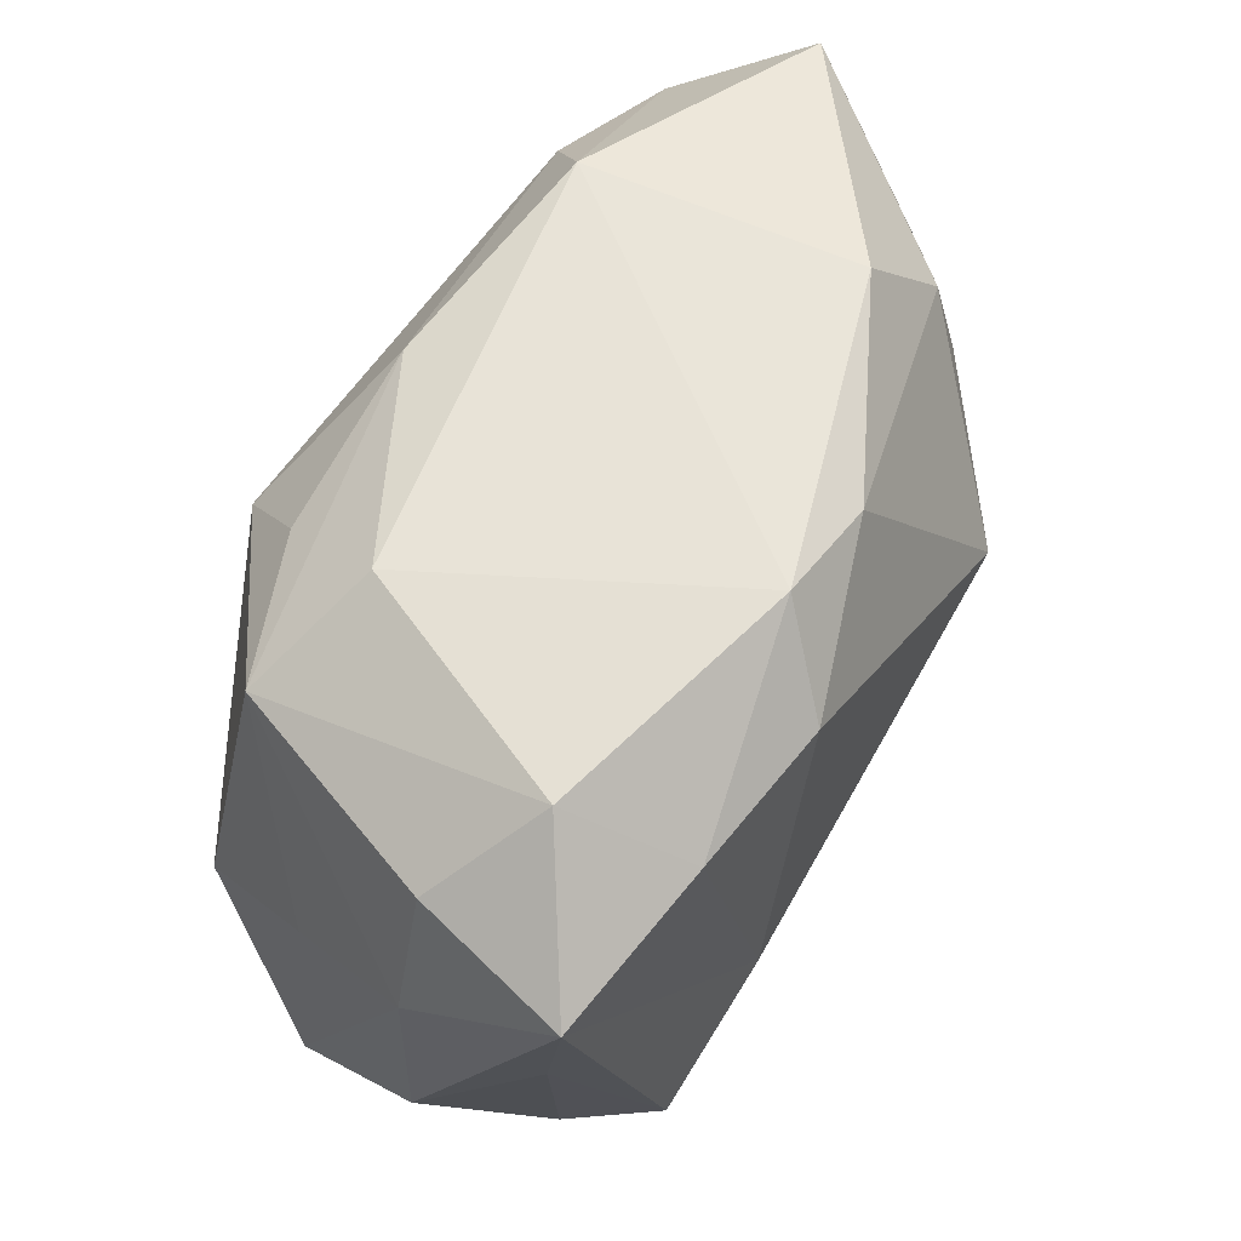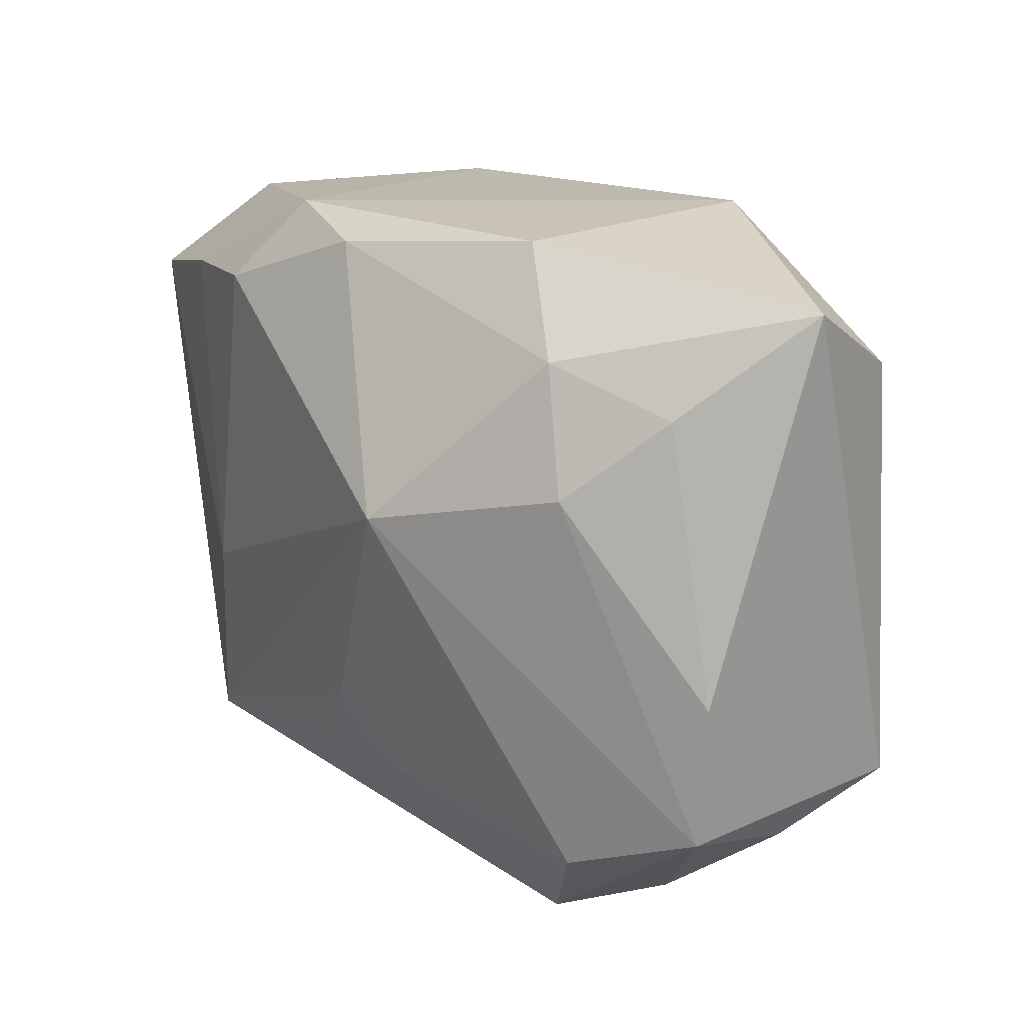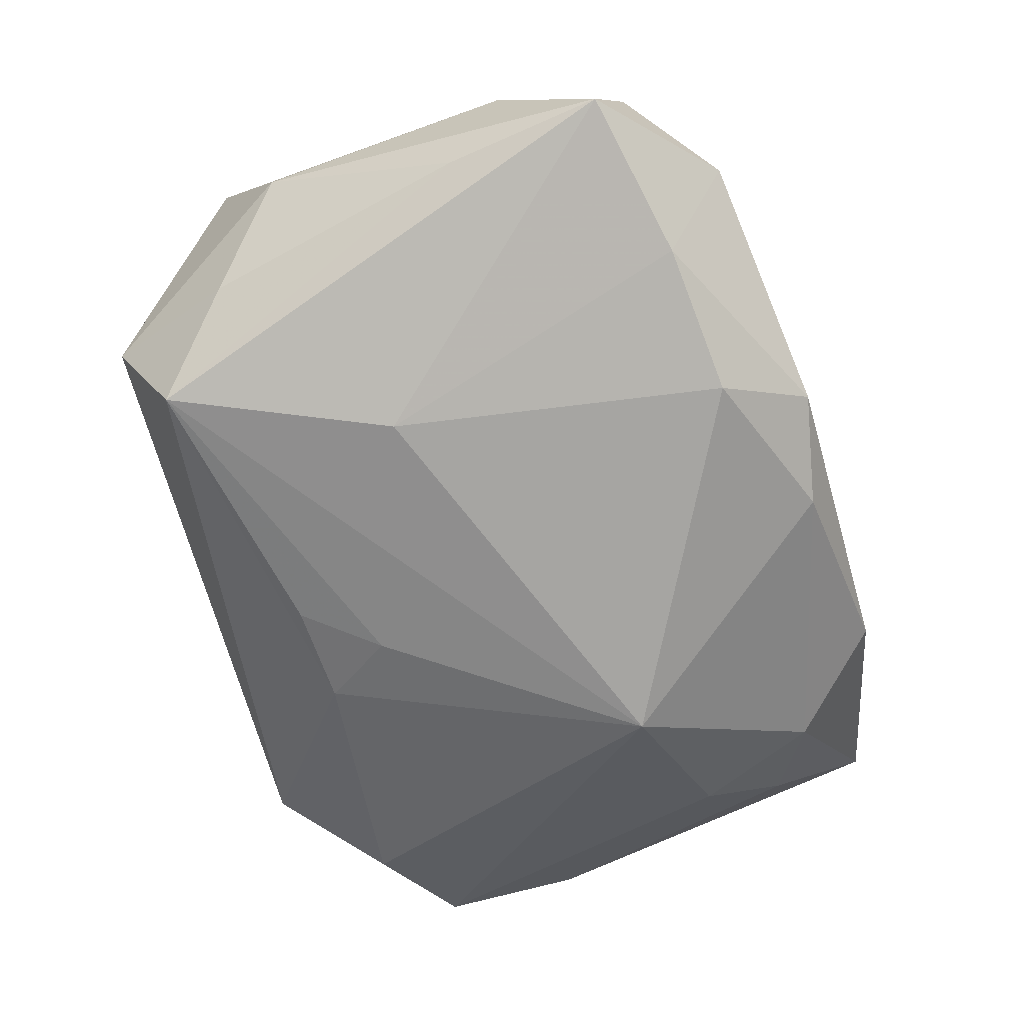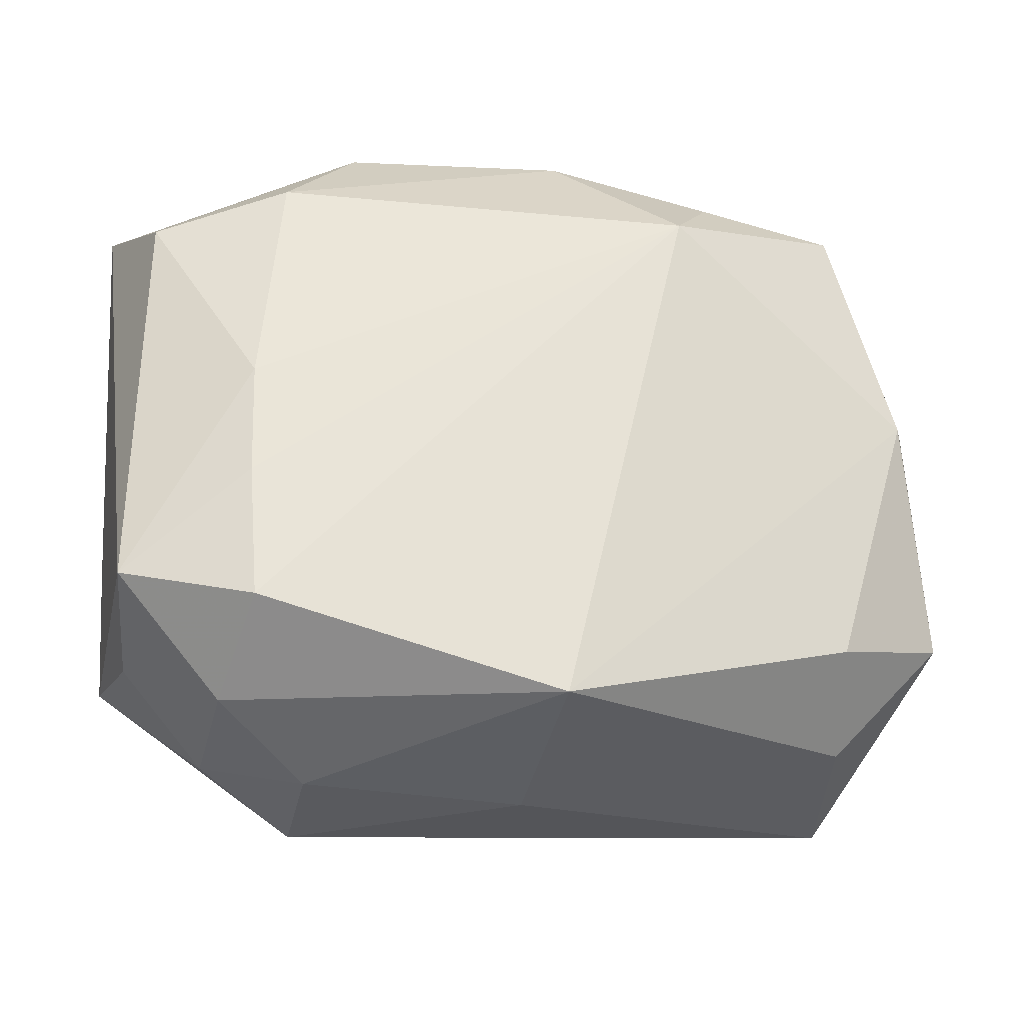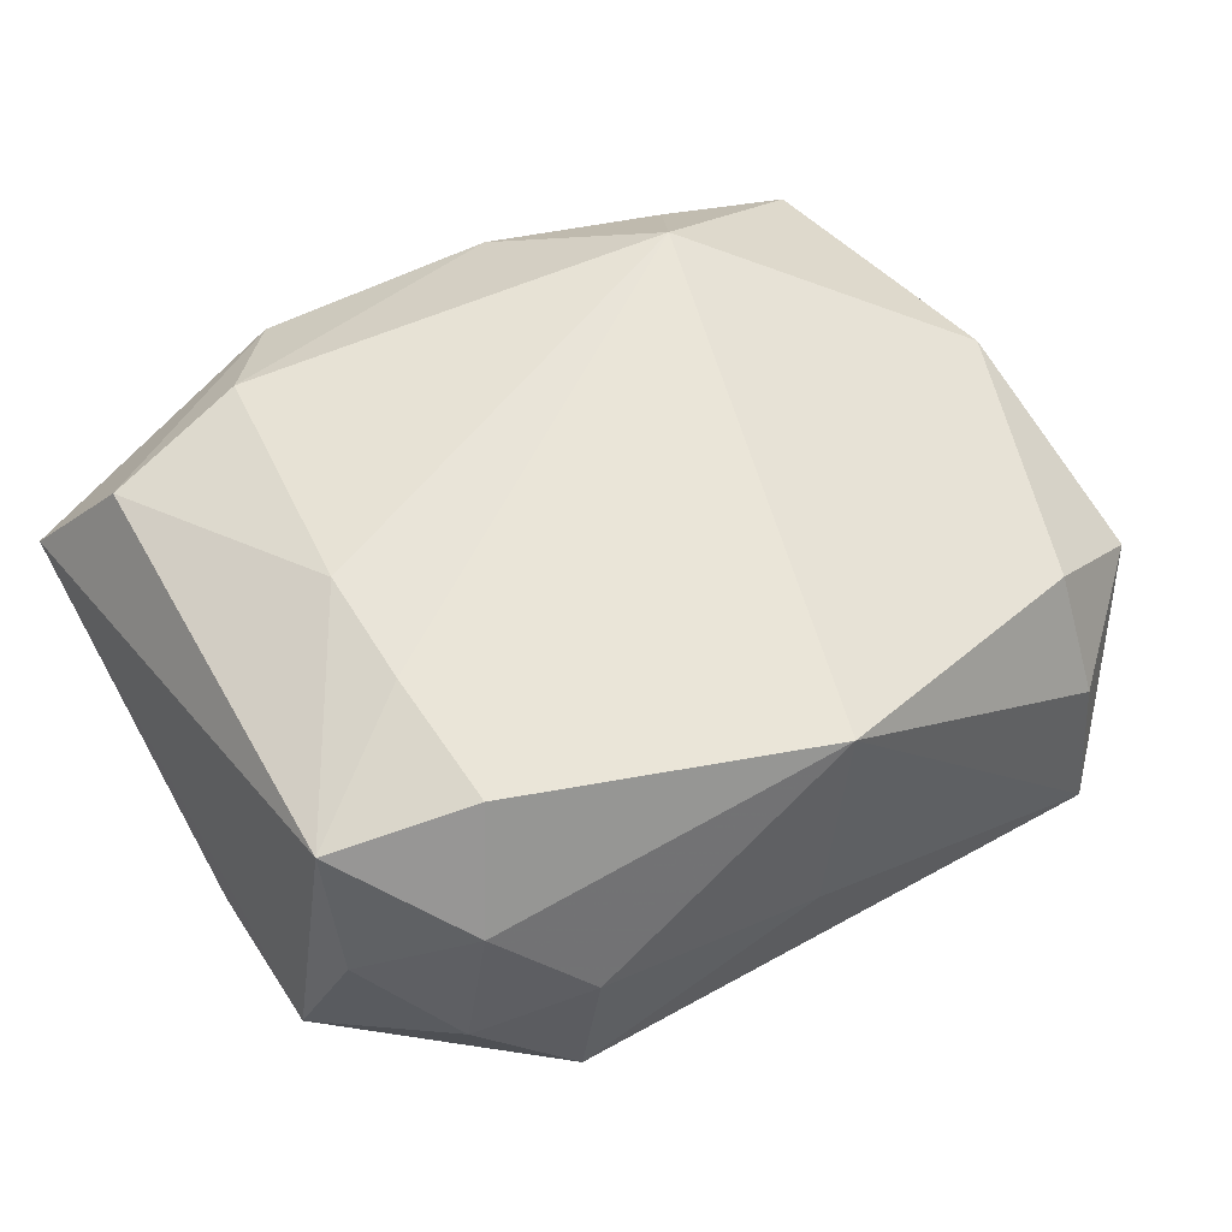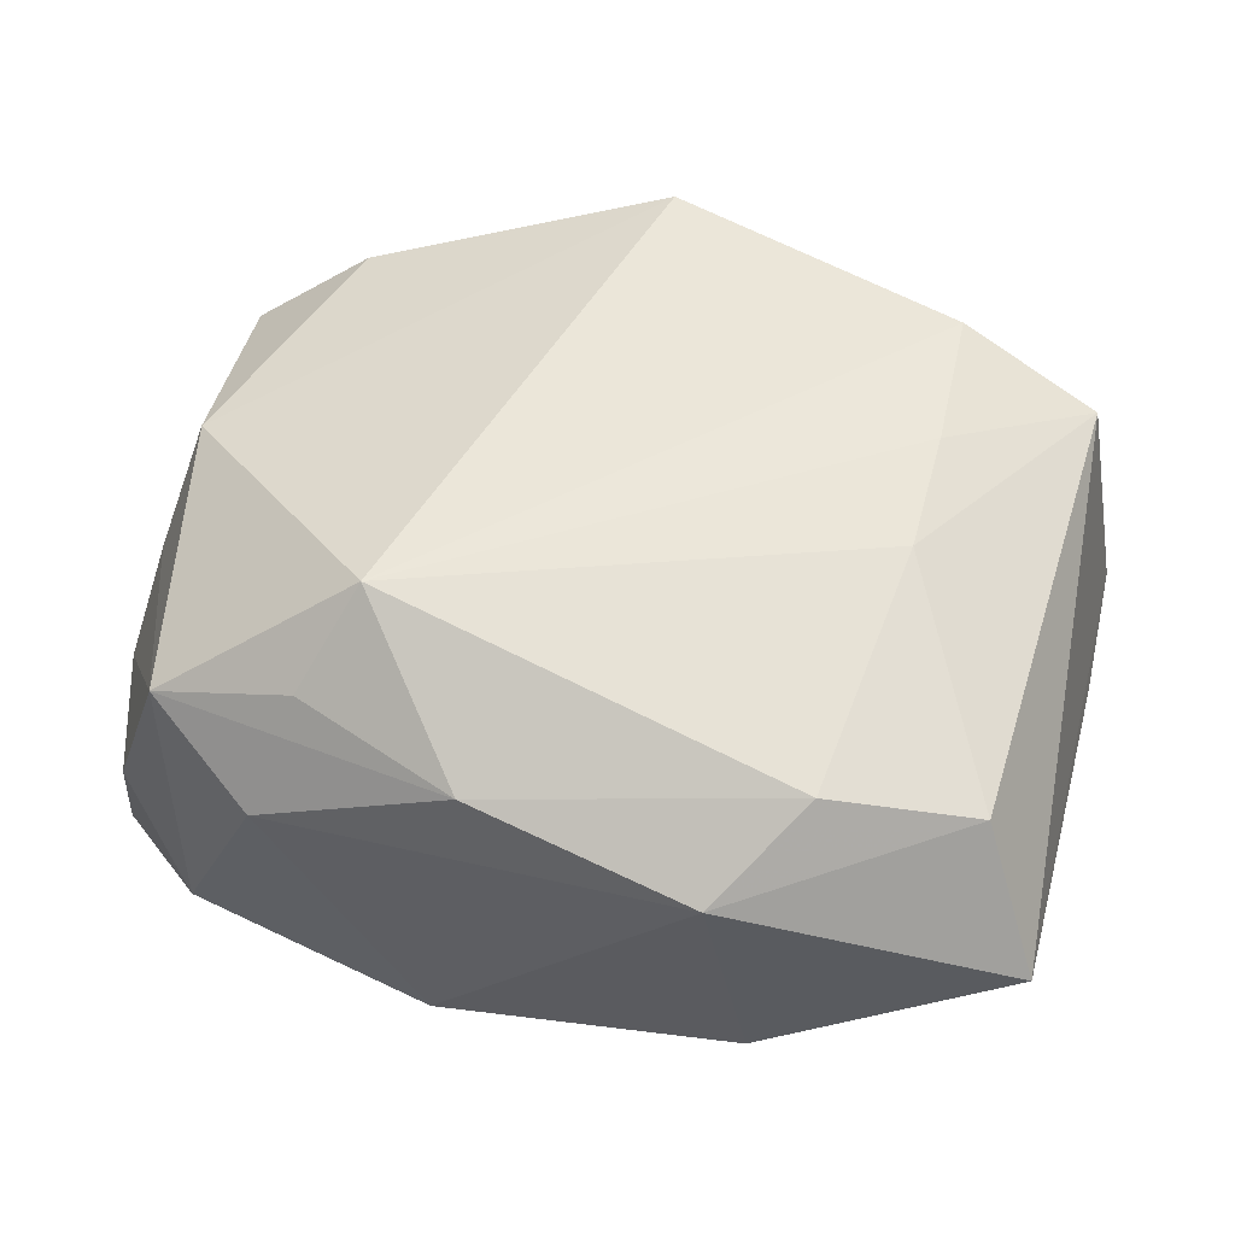
<metadata>
{"format":"obj","ext":"obj","renderer":"f3d","projection":"perspective","resolution":1024,"background":"white","views":[{"elev":60.1,"azim":122.0,"up":"+Y"},{"elev":16.5,"azim":-118.6,"up":"+Y"},{"elev":-73.7,"azim":108.2,"up":"+Z"},{"elev":-30.2,"azim":-2.3,"up":"+Y"},{"elev":58.0,"azim":-29.0,"up":"+Z"},{"elev":56.4,"azim":-162.8,"up":"+Z"}]}
</metadata>
<code>
v 0.02716 0.02776 -0.01246
v 0.02761 -0.02962 -0.00989
v -0.003645 -0.01437 -0.01965
v -0.02831 -0.028 0.0001828
v -0.02383 0.0003881 0.02148
v 0.02793 -0.02712 0.003044
v -0.03435 -0.01834 0.0185
v -0.02068 -0.03165 -0.006483
v -0.01646 0.02995 0.01342
v -0.0173 0.006127 -0.02303
v -0.03835 -0.01945 -0.003345
v 0.0314 -0.01794 -0.01463
v 0.03375 0.0003347 0.01388
v 0.01066 0.02212 -0.02303
v 0.00615 0.02926 -0.01769
v -0.03428 0.01851 0.01668
v -0.02743 0.02018 -0.01146
v -0.02027 0.02872 -0.008968
v -0.04001 0.0246 0.006209
v 0.03636 0.005918 0.003613
v -0.02349 -0.009808 0.02169
v 0.02324 0.02148 -0.02151
v 0.03805 -0.01154 -0.00579
v 0.01357 0.01613 0.02267
v 0.002684 0.02766 0.01577
v -0.007648 -0.02064 -0.01677
v 0.003217 -0.0292 0.01975
v -0.03518 0.01613 -0.004576
v -0.0392 -0.0073 -0.003087
v 0.01932 0.02896 0.006854
v 0.03736 0.01909 -0.01943
v 0.03502 0.02152 -0.006807
v -0.003254 0.02698 -0.01811
v -0.03064 0.009484 -0.01227
v -0.01883 -0.03141 0.005117
v 0.01691 0.02301 0.01596
v 0.02425 -0.02485 -0.02007
v 0.02909 0.02313 0.01102
v 0.03695 -0.01797 0.005615
v 0.02772 -0.02146 0.01243
v 0.03584 0.00549 -0.01698
v -0.03475 -0.02215 0.007476
v -0.02585 -0.02712 0.01251
v 0.001067 -0.0207 -0.01833
v 6.634e-05 -0.03165 0.001814
v -0.02224 0.02174 0.01899
v -0.02256 -0.02159 0.02146
v -0.02857 -0.02348 -0.01
v 0.01631 -0.006136 -0.02303
v 0.03875 0.01064 -0.006951
f 45 27 35
f 26 48 10
f 2 27 45
f 22 14 15
f 15 30 1
f 31 22 1
f 1 22 15
f 30 38 1
f 10 48 11
f 43 35 27
f 10 37 3
f 3 26 10
f 24 38 36
f 19 11 7
f 12 2 37
f 14 22 49
f 31 37 49
f 49 22 31
f 49 37 10
f 10 14 49
f 27 2 6
f 31 1 32
f 32 1 38
f 8 11 48
f 48 26 8
f 45 35 8
f 8 26 37
f 8 2 45
f 37 2 8
f 7 43 47
f 47 43 27
f 47 21 7
f 47 27 24
f 24 21 47
f 37 26 44
f 44 3 37
f 26 3 44
f 9 30 15
f 16 19 7
f 16 9 19
f 41 37 31
f 41 12 37
f 39 6 2
f 11 8 4
f 35 43 4
f 4 8 35
f 18 9 15
f 19 9 18
f 18 17 19
f 30 9 25
f 25 38 30
f 25 36 38
f 24 36 25
f 7 21 5
f 5 16 7
f 5 21 24
f 10 11 34
f 34 17 10
f 23 41 31
f 12 41 23
f 2 12 23
f 23 39 2
f 27 6 40
f 6 39 40
f 7 11 42
f 11 4 42
f 42 43 7
f 42 4 43
f 33 18 15
f 17 18 33
f 10 17 33
f 33 14 10
f 15 14 33
f 46 5 24
f 16 5 46
f 9 16 46
f 24 25 46
f 46 25 9
f 11 19 29
f 29 34 11
f 19 17 28
f 17 34 28
f 28 29 19
f 34 29 28
f 50 32 38
f 38 20 50
f 31 32 50
f 50 23 31
f 50 20 39
f 39 23 50
f 13 20 38
f 39 20 13
f 13 38 24
f 13 40 39
f 24 27 13
f 27 40 13

</code>
